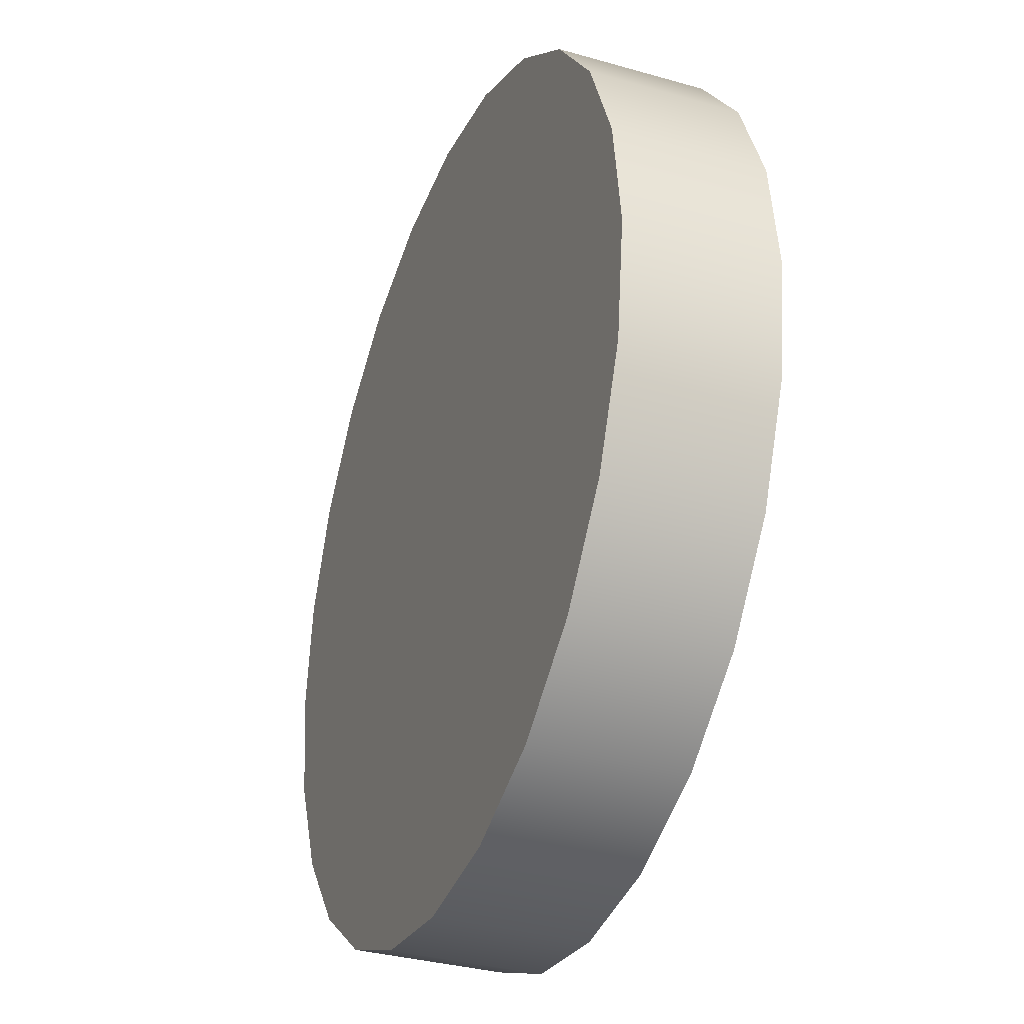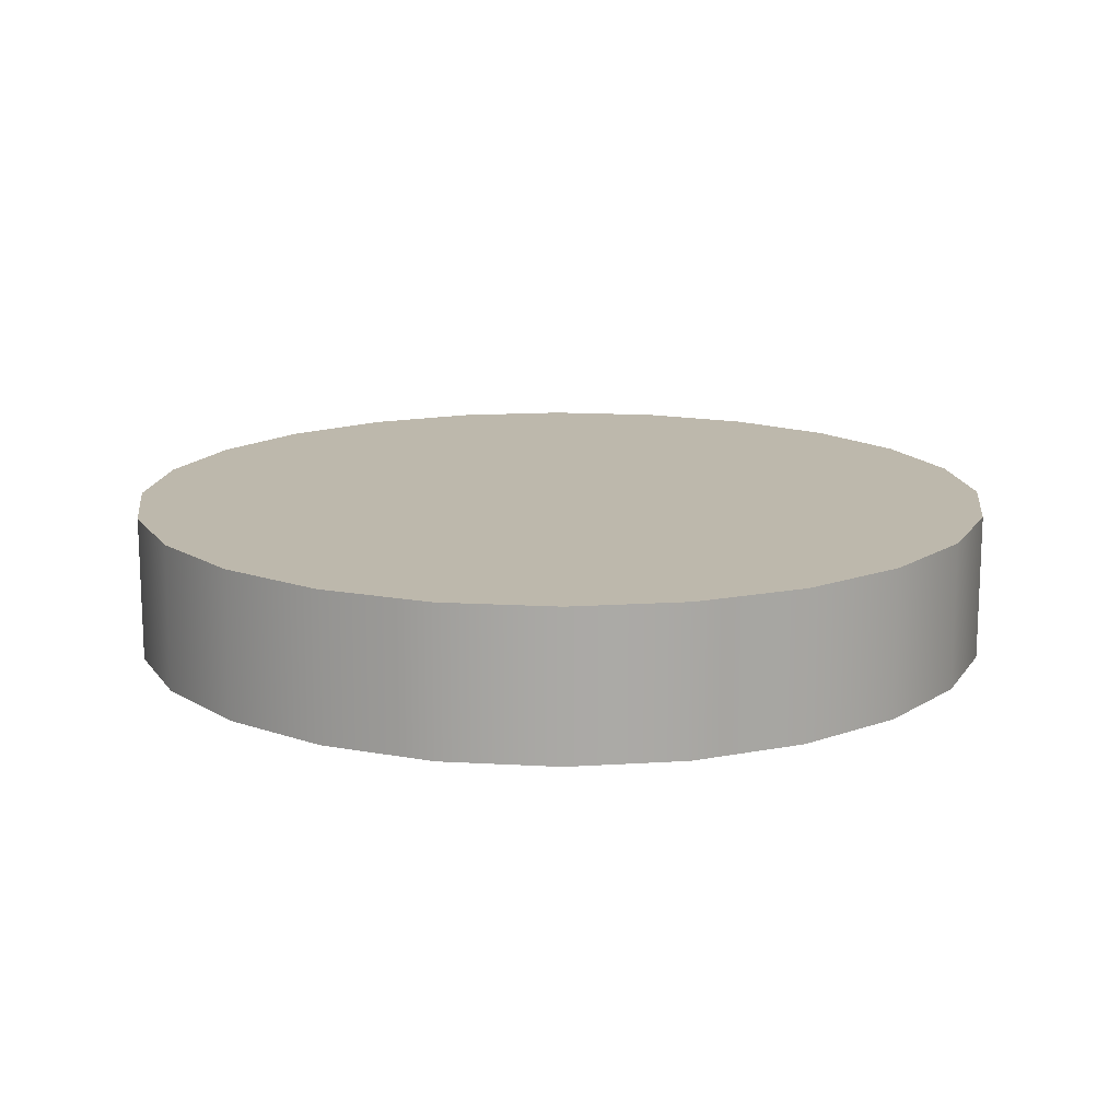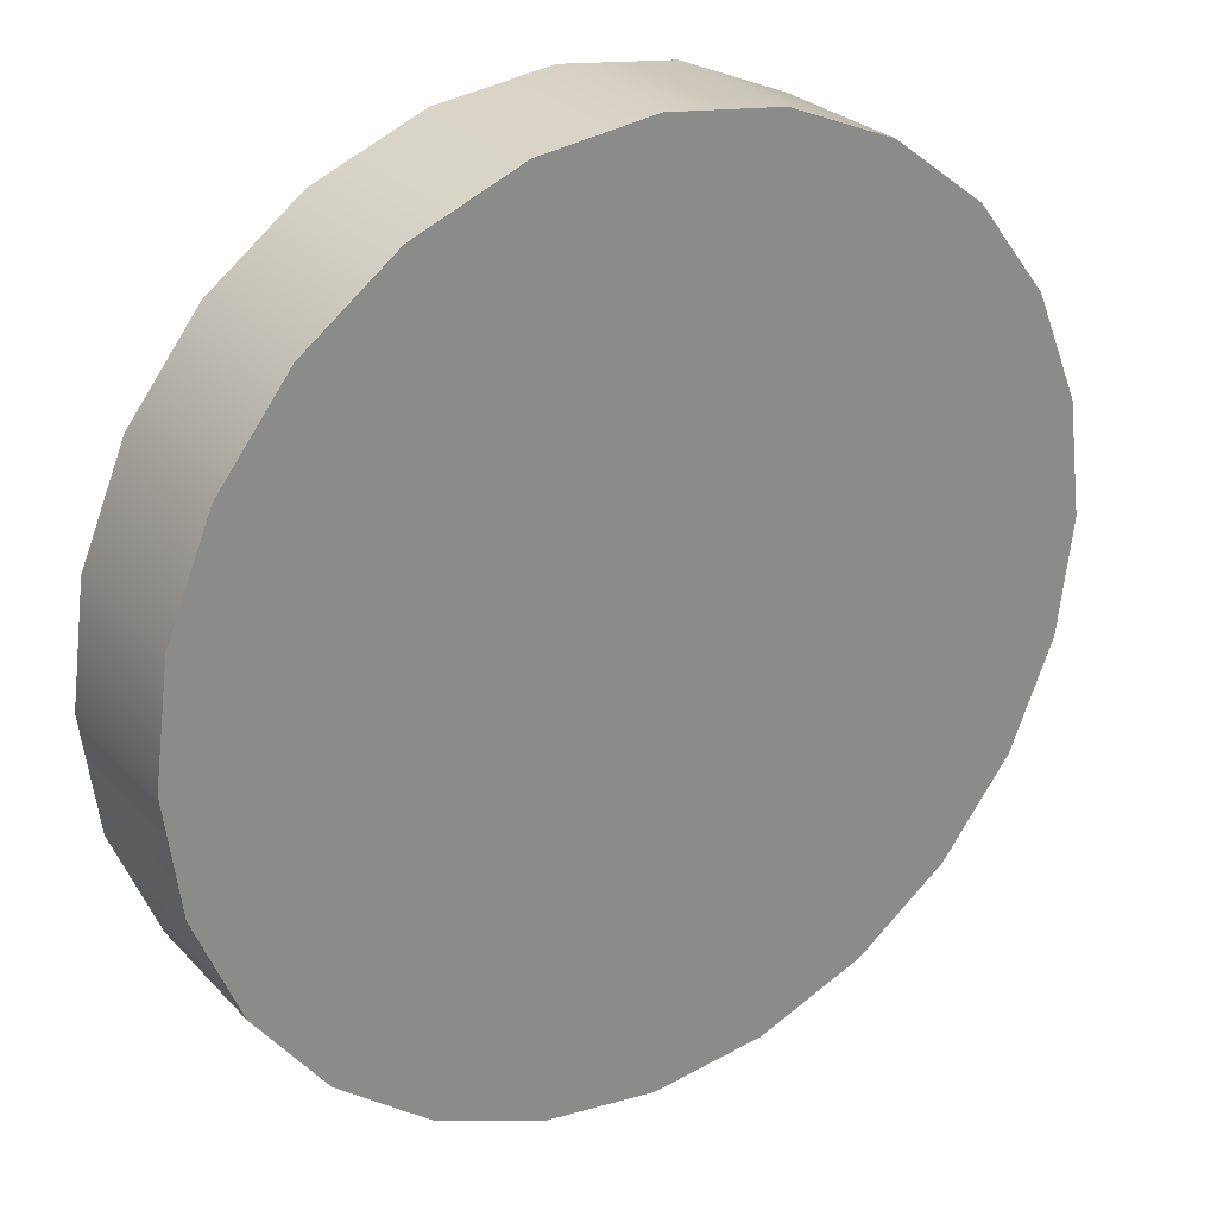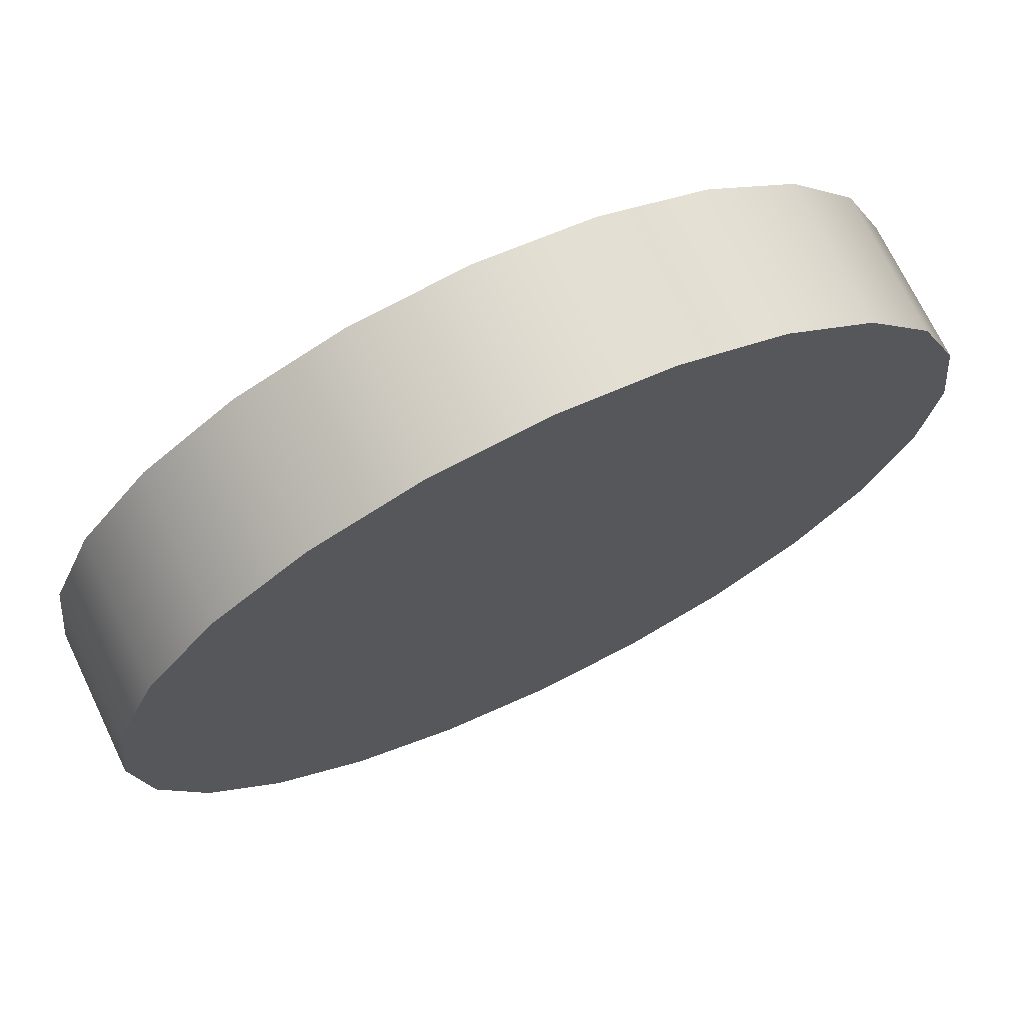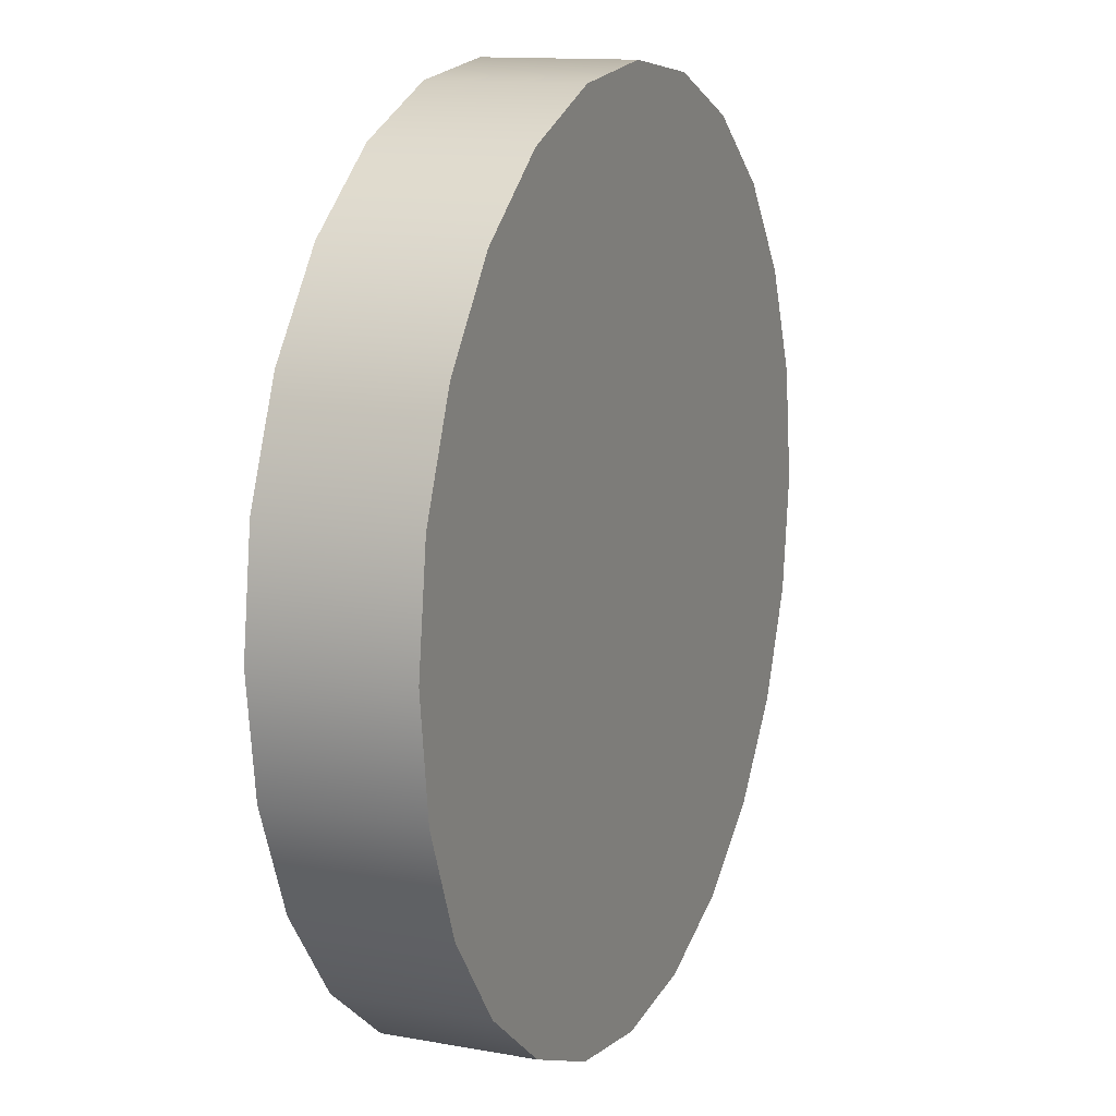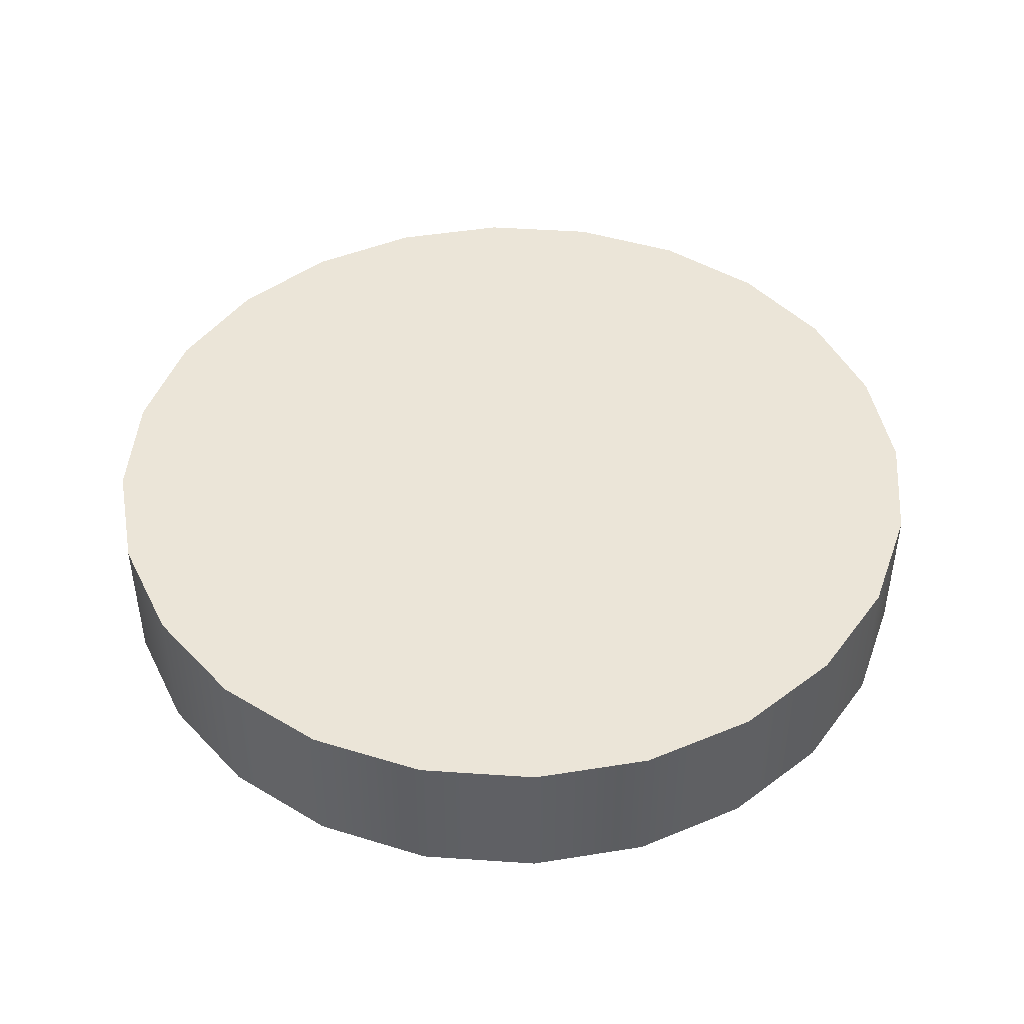
<metadata>
{"format":"obj","ext":"obj","renderer":"f3d","projection":"perspective","resolution":1024,"background":"white","views":[{"elev":-33.7,"azim":-111.3,"up":"+Z"},{"elev":14.7,"azim":-15.4,"up":"+Y"},{"elev":26.9,"azim":147.0,"up":"+Z"},{"elev":71.5,"azim":-25.7,"up":"+Z"},{"elev":12.7,"azim":112.8,"up":"+Z"},{"elev":45.6,"azim":-18.0,"up":"+Y"}]}
</metadata>
<code>
g pb_Mesh-550396
v -0.4058 -0.09887 3.912e-05
v -0.4058 0.03682 3.912e-05
v -0.3919 -0.09887 0.1051
v -0.3919 0.03682 0.1051
v -0.3919 -0.09887 0.1051
v -0.3919 0.03682 0.1051
v -0.3514 -0.09887 0.2029
v -0.3514 0.03682 0.2029
v -0.3514 -0.09887 0.2029
v -0.3514 0.03682 0.2029
v -0.2869 -0.09887 0.287
v -0.2869 0.03682 0.287
v -0.2869 -0.09887 0.287
v -0.2869 0.03682 0.287
v -0.2029 -0.09887 0.3514
v -0.2029 0.03682 0.3514
v -0.2029 -0.09887 0.3514
v -0.2029 0.03682 0.3514
v -0.105 -0.09887 0.392
v -0.105 0.03682 0.392
v -0.105 -0.09887 0.392
v -0.105 0.03682 0.392
v -1.313e-07 -0.09887 0.4058
v -1.313e-07 0.03682 0.4058
v -1.313e-07 -0.09887 0.4058
v -1.313e-07 0.03682 0.4058
v 0.105 -0.09887 0.392
v 0.105 0.03682 0.392
v 0.105 -0.09887 0.392
v 0.105 0.03682 0.392
v 0.2029 -0.09887 0.3514
v 0.2029 0.03682 0.3514
v 0.2029 -0.09887 0.3514
v 0.2029 0.03682 0.3514
v 0.2869 -0.09887 0.287
v 0.2869 0.03682 0.287
v 0.2869 -0.09887 0.287
v 0.2869 0.03682 0.287
v 0.3514 -0.09887 0.2029
v 0.3514 0.03682 0.2029
v 0.3514 -0.09887 0.2029
v 0.3514 0.03682 0.2029
v 0.3919 -0.09887 0.1051
v 0.3919 0.03682 0.1051
v 0.3919 -0.09887 0.1051
v 0.3919 0.03682 0.1051
v 0.4058 -0.09887 3.908e-05
v 0.4058 0.03682 3.908e-05
v 0.4058 -0.09887 3.908e-05
v 0.4058 0.03682 3.908e-05
v 0.3919 -0.09887 -0.105
v 0.3919 0.03682 -0.105
v 0.3919 -0.09887 -0.105
v 0.3919 0.03682 -0.105
v 0.3514 -0.09887 -0.2028
v 0.3514 0.03682 -0.2028
v 0.3514 -0.09887 -0.2028
v 0.3514 0.03682 -0.2028
v 0.2869 -0.09887 -0.2869
v 0.2869 0.03682 -0.2869
v 0.2869 -0.09887 -0.2869
v 0.2869 0.03682 -0.2869
v 0.2029 -0.09887 -0.3514
v 0.2029 0.03682 -0.3514
v 0.2029 -0.09887 -0.3514
v 0.2029 0.03682 -0.3514
v 0.105 -0.09887 -0.3919
v 0.105 0.03682 -0.3919
v 0.105 -0.09887 -0.3919
v 0.105 0.03682 -0.3919
v -1.539e-07 -0.09887 -0.4057
v -1.539e-07 0.03682 -0.4057
v -1.539e-07 -0.09887 -0.4057
v -1.539e-07 0.03682 -0.4057
v -0.105 -0.09887 -0.3919
v -0.105 0.03682 -0.3919
v -0.105 -0.09887 -0.3919
v -0.105 0.03682 -0.3919
v -0.2029 -0.09887 -0.3514
v -0.2029 0.03682 -0.3514
v -0.2029 -0.09887 -0.3514
v -0.2029 0.03682 -0.3514
v -0.2869 -0.09887 -0.2869
v -0.2869 0.03682 -0.2869
v -0.2869 -0.09887 -0.2869
v -0.2869 0.03682 -0.2869
v -0.3514 -0.09887 -0.2028
v -0.3514 0.03682 -0.2028
v -0.3514 -0.09887 -0.2028
v -0.3514 0.03682 -0.2028
v -0.3919 -0.09887 -0.105
v -0.3919 0.03682 -0.105
v -0.3919 -0.09887 -0.105
v -0.3919 0.03682 -0.105
v -0.4058 -0.09887 3.912e-05
v -0.4058 0.03682 3.912e-05
v -0.3919 -0.09887 0.1051
v -1.49e-07 -0.09887 3.912e-05
v -0.4058 -0.09887 3.912e-05
v -0.3514 -0.09887 0.2029
v -0.2869 -0.09887 0.287
v -0.2029 -0.09887 0.3514
v -0.105 -0.09887 0.392
v -1.49e-07 -0.09887 3.912e-05
v -0.2029 -0.09887 0.3514
v -1.313e-07 -0.09887 0.4058
v -0.105 -0.09887 0.392
v 0.105 -0.09887 0.392
v 0.2029 -0.09887 0.3514
v 0.2869 -0.09887 0.287
v 0.2029 -0.09887 0.3514
v 0.3514 -0.09887 0.2029
v 0.2869 -0.09887 0.287
v 0.3919 -0.09887 0.1051
v 0.4058 -0.09887 3.908e-05
v 0.3919 -0.09887 -0.105
v 0.3514 -0.09887 -0.2028
v 0.2869 -0.09887 -0.2869
v 0.2029 -0.09887 -0.3514
v 0.105 -0.09887 -0.3919
v 0.2029 -0.09887 -0.3514
v -1.539e-07 -0.09887 -0.4057
v 0.105 -0.09887 -0.3919
v -0.105 -0.09887 -0.3919
v -1.539e-07 -0.09887 -0.4057
v -0.2029 -0.09887 -0.3514
v -0.105 -0.09887 -0.3919
v -0.2869 -0.09887 -0.2869
v -0.3514 -0.09887 -0.2028
v -0.2869 -0.09887 -0.2869
v -0.3919 -0.09887 -0.105
v -0.3514 -0.09887 -0.2028
v -0.4058 -0.09887 3.912e-05
v -0.3919 -0.09887 -0.105
v -0.4058 0.03682 3.912e-05
v -1.49e-07 0.03682 3.912e-05
v -0.3919 0.03682 0.1051
v -0.3514 0.03682 0.2029
v -0.2869 0.03682 0.287
v -0.2029 0.03682 0.3514
v -0.2029 0.03682 0.3514
v -1.49e-07 0.03682 3.912e-05
v -0.105 0.03682 0.392
v -0.105 0.03682 0.392
v -1.313e-07 0.03682 0.4058
v 0.105 0.03682 0.392
v 0.2029 0.03682 0.3514
v 0.2029 0.03682 0.3514
v 0.2869 0.03682 0.287
v 0.2869 0.03682 0.287
v 0.3514 0.03682 0.2029
v 0.3919 0.03682 0.1051
v 0.4058 0.03682 3.908e-05
v 0.3919 0.03682 -0.105
v 0.3514 0.03682 -0.2028
v 0.2869 0.03682 -0.2869
v 0.2029 0.03682 -0.3514
v 0.2029 0.03682 -0.3514
v 0.105 0.03682 -0.3919
v 0.105 0.03682 -0.3919
v -1.539e-07 0.03682 -0.4057
v -1.539e-07 0.03682 -0.4057
v -0.105 0.03682 -0.3919
v -0.105 0.03682 -0.3919
v -0.2029 0.03682 -0.3514
v -0.2869 0.03682 -0.2869
v -0.2869 0.03682 -0.2869
v -0.3514 0.03682 -0.2028
v -0.3919 0.03682 -0.105
v -0.4058 0.03682 3.912e-05
g pb_Mesh-550396_0
f 3 2 1
f 3 4 2
f 7 6 5
f 7 8 6
f 11 10 9
f 11 12 10
f 15 14 13
f 15 16 14
f 19 18 17
f 19 20 18
f 23 22 21
f 23 24 22
f 27 26 25
f 27 28 26
f 31 30 29
f 31 32 30
f 35 34 33
f 35 36 34
f 39 38 37
f 39 40 38
f 43 42 41
f 43 44 42
f 47 46 45
f 47 48 46
f 51 50 49
f 51 52 50
f 55 54 53
f 55 56 54
f 59 58 57
f 59 60 58
f 63 62 61
f 63 64 62
f 67 66 65
f 67 68 66
f 71 70 69
f 71 72 70
f 75 74 73
f 75 76 74
f 79 78 77
f 79 80 78
f 83 82 81
f 83 84 82
f 87 86 85
f 87 88 86
f 91 90 89
f 91 92 90
f 95 94 93
f 95 96 94
f 99 98 97
f 97 98 100
f 100 98 101
f 101 98 102
f 105 104 103
f 107 98 106
f 106 98 108
f 108 98 109
f 111 104 110
f 113 98 112
f 112 98 114
f 114 98 115
f 115 98 116
f 116 98 117
f 117 98 118
f 118 98 119
f 121 104 120
f 123 98 122
f 125 104 124
f 127 98 126
f 126 98 128
f 130 104 129
f 132 98 131
f 134 104 133
f 137 136 135
f 138 136 137
f 139 136 138
f 140 136 139
f 143 142 141
f 145 136 144
f 146 136 145
f 147 136 146
f 149 142 148
f 151 136 150
f 152 136 151
f 153 136 152
f 154 136 153
f 155 136 154
f 156 136 155
f 157 136 156
f 159 142 158
f 161 136 160
f 163 142 162
f 165 136 164
f 166 136 165
f 168 142 167
f 169 142 168
f 170 142 169

</code>
